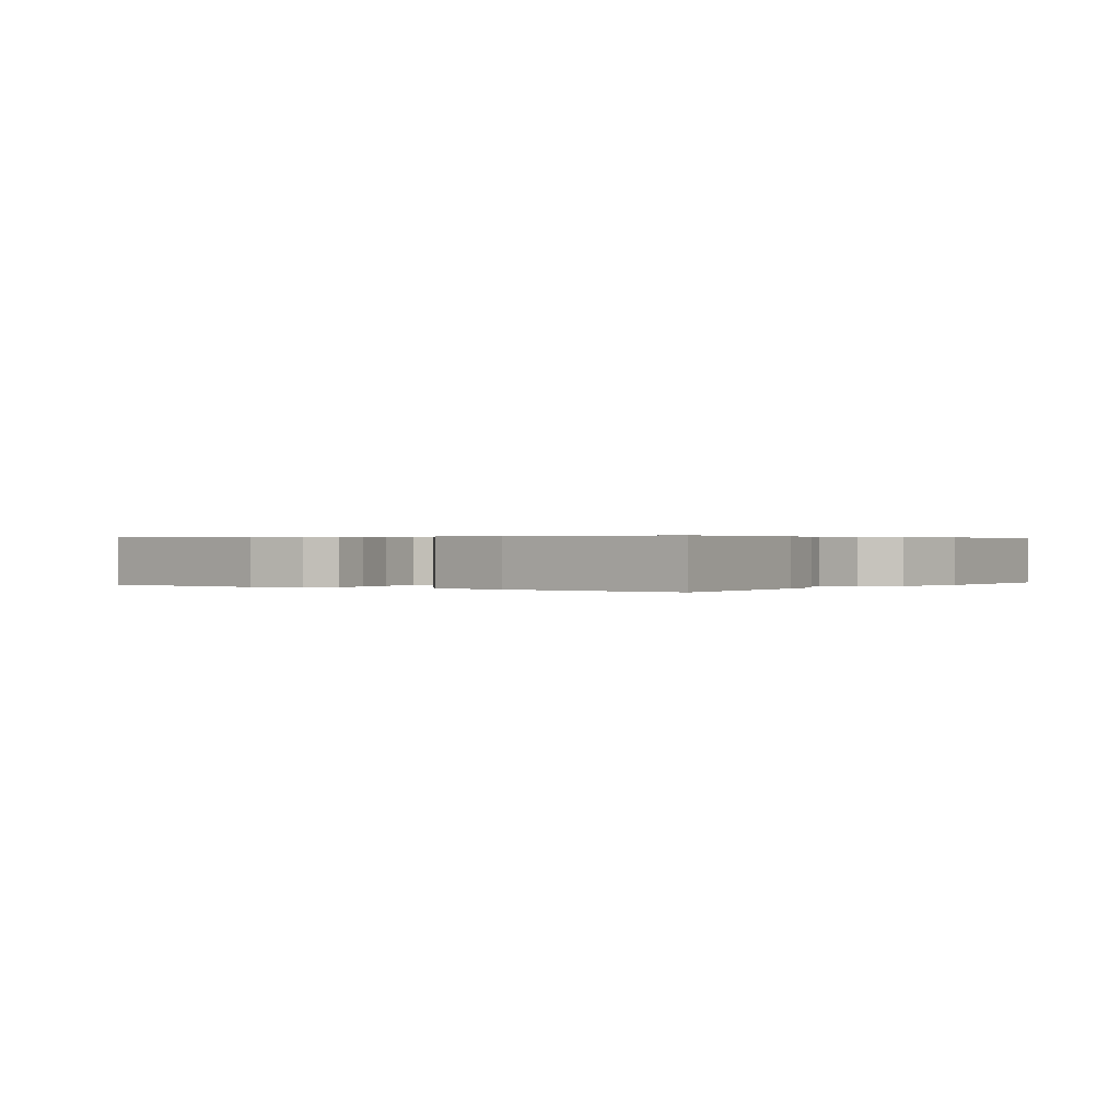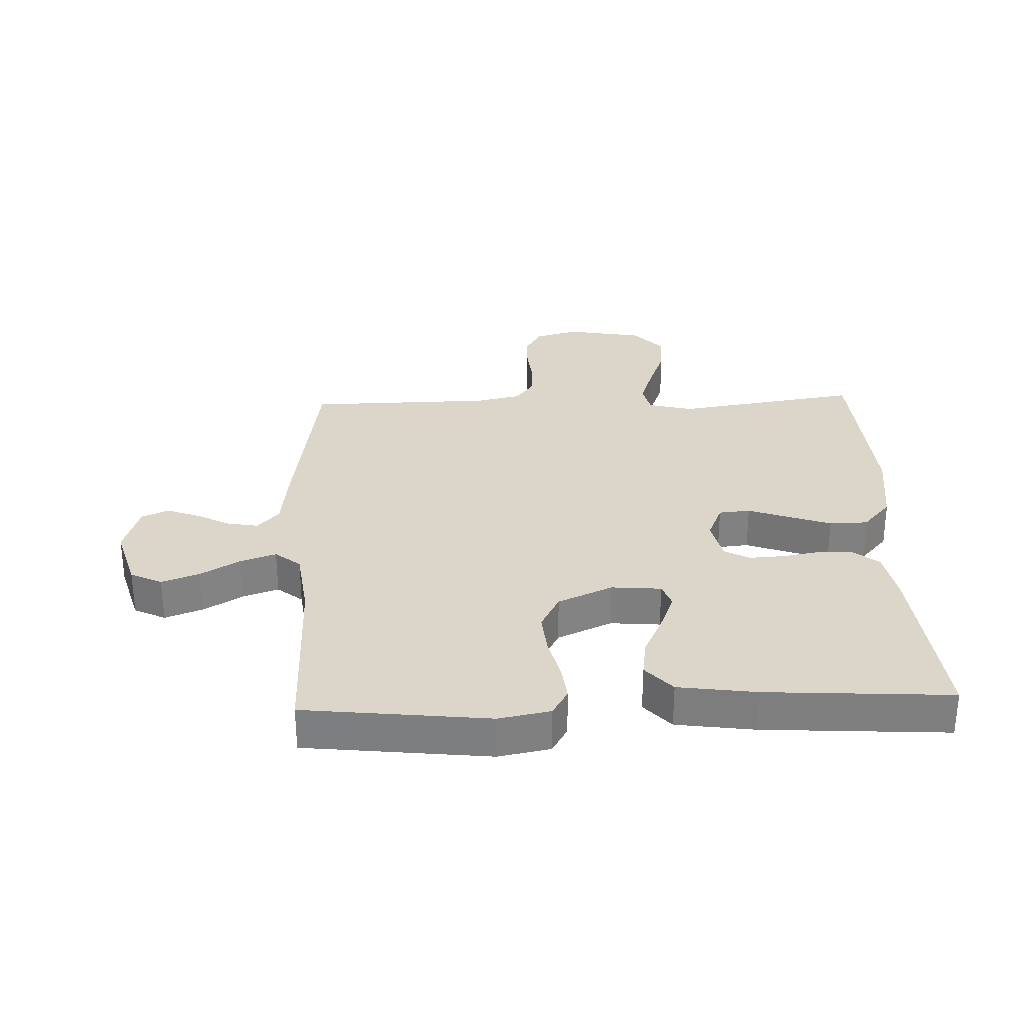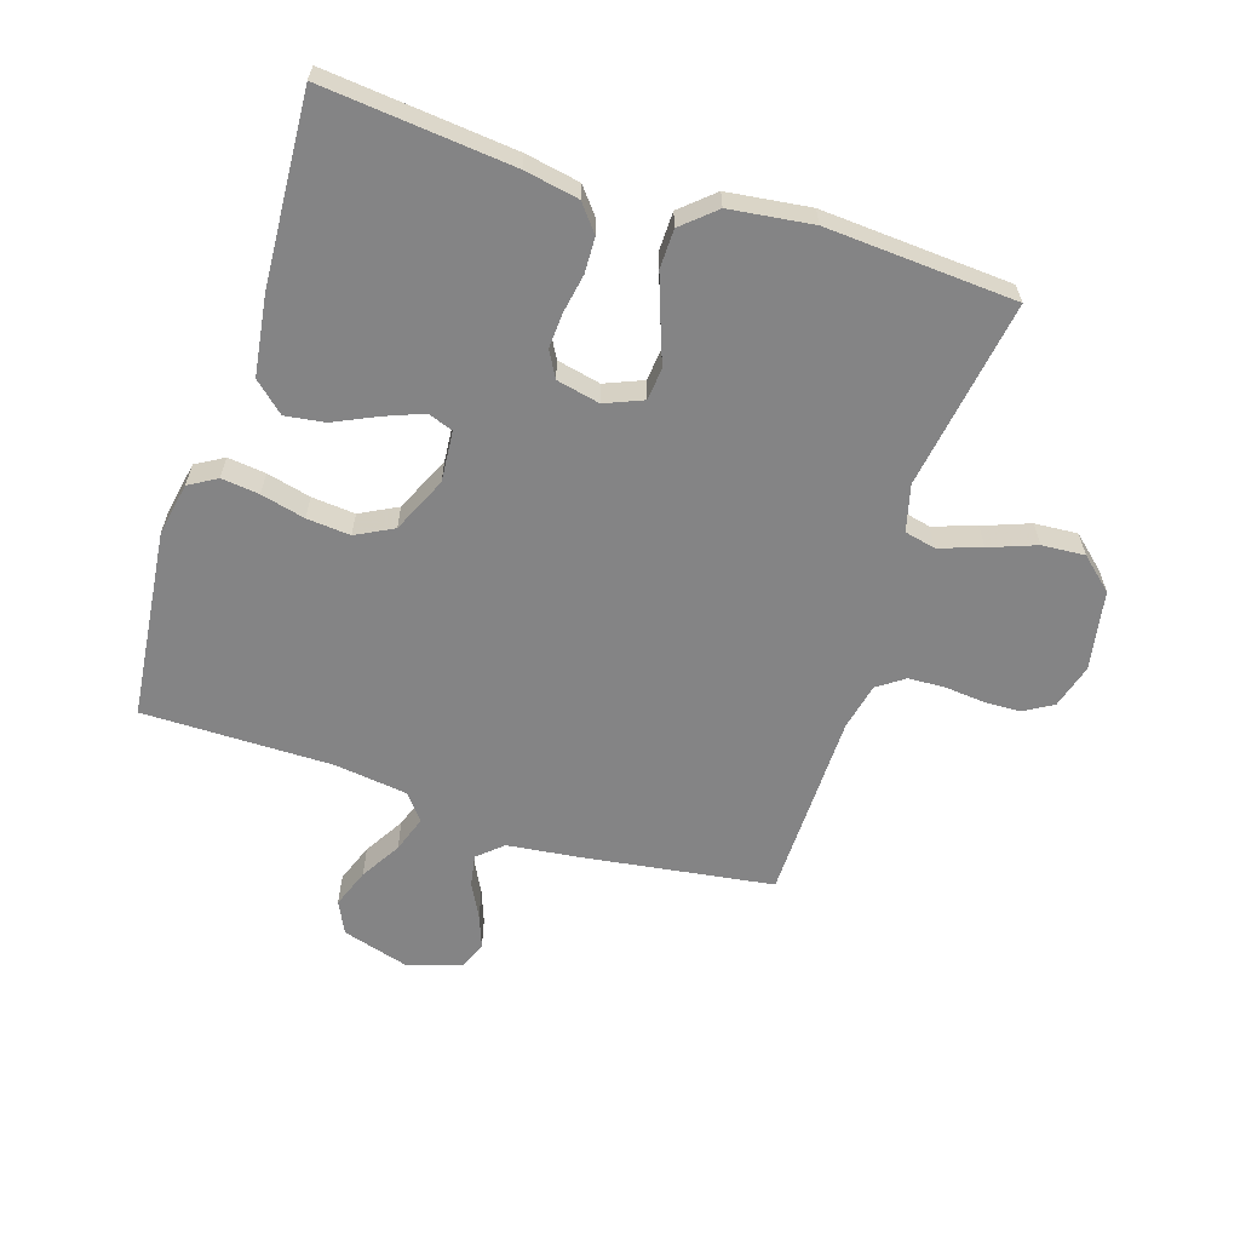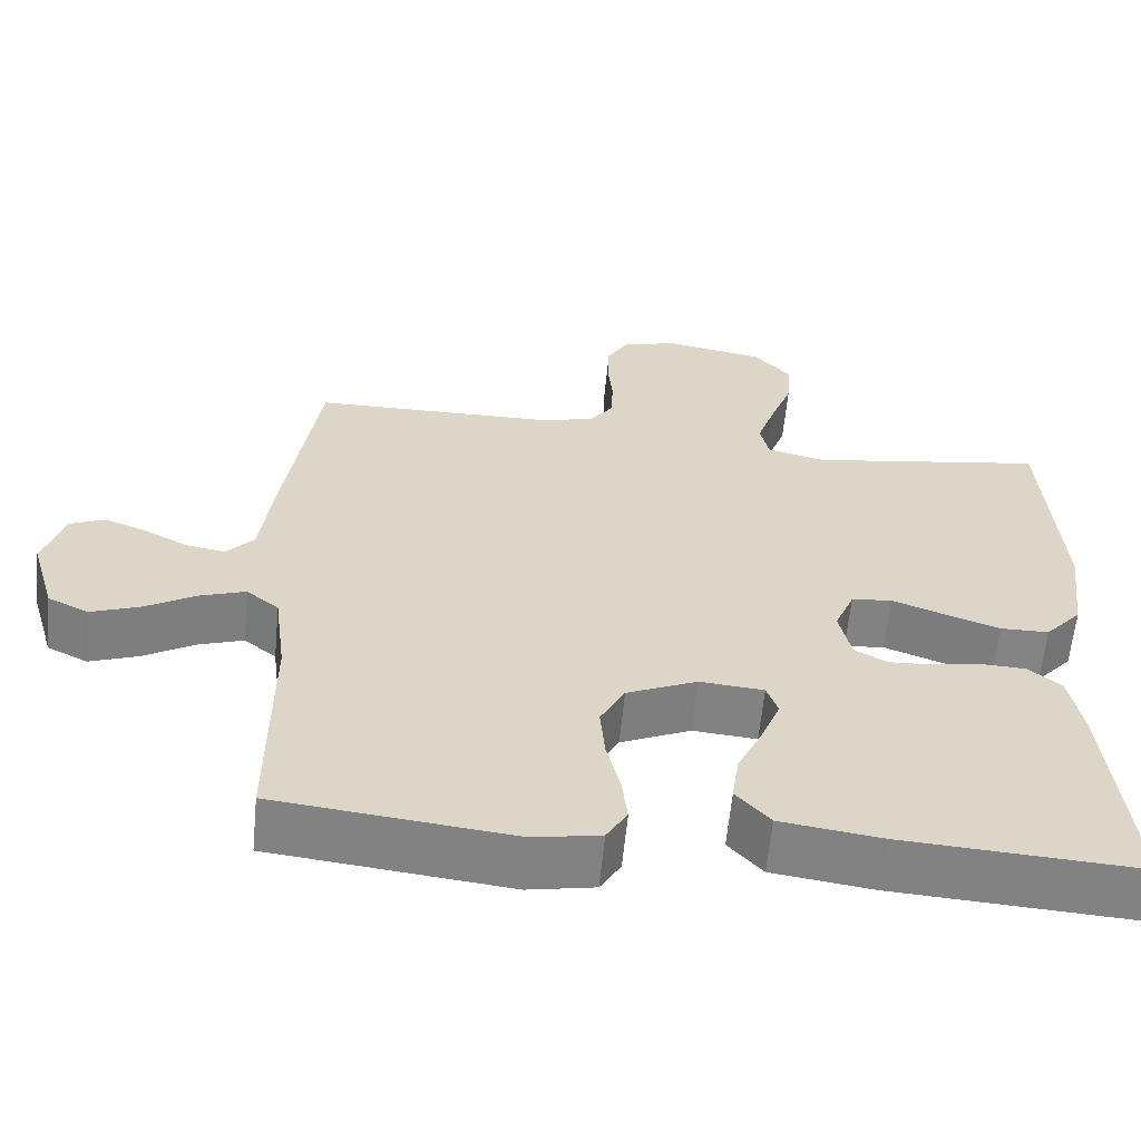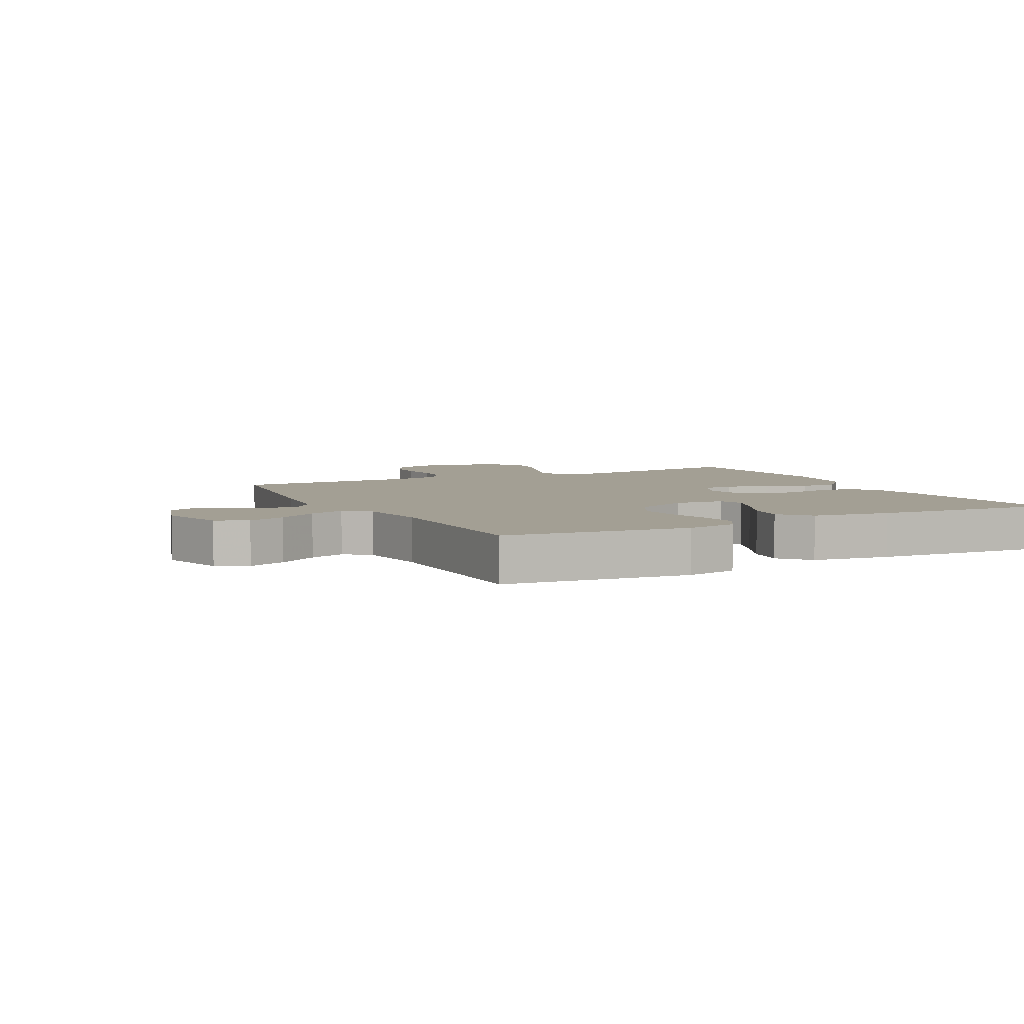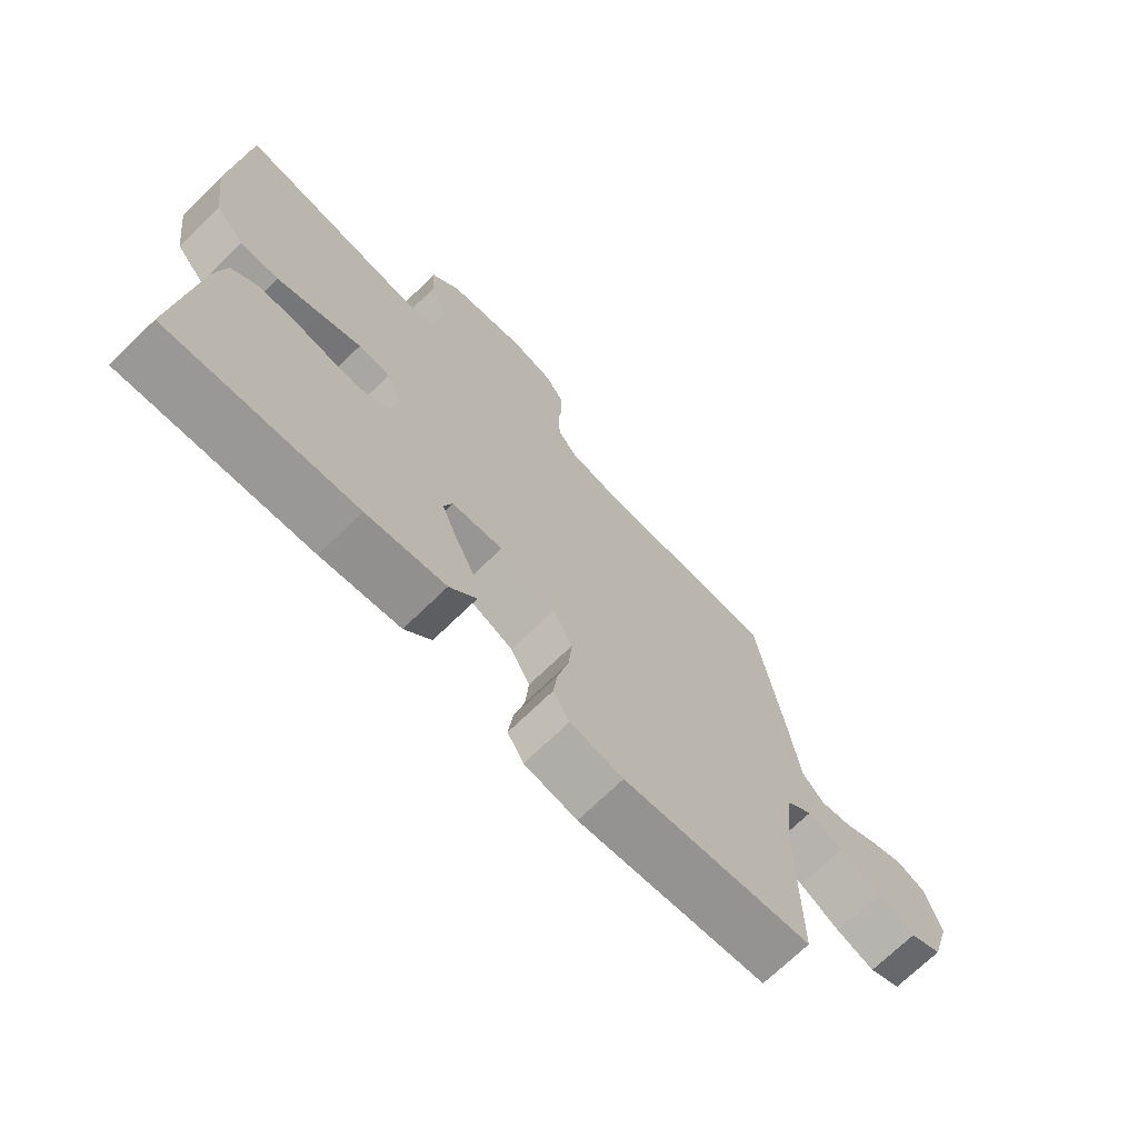
<metadata>
{"format":"obj","ext":"obj","renderer":"f3d","projection":"perspective","resolution":1024,"background":"white","views":[{"elev":0.3,"azim":-144.3,"up":"+Y"},{"elev":30.1,"azim":177.8,"up":"+Y"},{"elev":-61.5,"azim":-107.9,"up":"+Y"},{"elev":-61.0,"azim":174.5,"up":"+Z"},{"elev":5.4,"azim":152.7,"up":"+Y"},{"elev":-71.1,"azim":-45.8,"up":"+Z"}]}
</metadata>
<code>
v -0.5 0.07 0.5
v -0.2 0.07 0.454
v -0.127 0.07 0.473
v -0.116 0.07 0.522
v -0.139 0.07 0.59
v -0.167 0.07 0.664
v -0.172 0.07 0.732
v -0.126 0.07 0.784
v 0 0.07 0.807
v 0.07 0.07 0.787
v 0.097 0.07 0.742
v 0.099 0.07 0.683
v 0.093 0.07 0.62
v 0.096 0.07 0.562
v 0.126 0.07 0.52
v 0.2 0.07 0.504
v 0.5 0.07 0.5
v 0.544 0.07 0.2
v 0.558 0.07 0.085
v 0.593 0.07 0.046
v 0.643 0.07 0.055
v 0.698 0.07 0.084
v 0.751 0.07 0.104
v 0.795 0.07 0.085
v 0.821 0.07 0
v 0.79 0.07 -0.106
v 0.739 0.07 -0.131
v 0.677 0.07 -0.108
v 0.613 0.07 -0.07
v 0.555 0.07 -0.05
v 0.514 0.07 -0.083
v 0.499 0.07 -0.2
v 0.5 0.07 -0.5
v 0.2 0.07 -0.534
v 0.116 0.07 -0.518
v 0.09 0.07 -0.474
v 0.097 0.07 -0.414
v 0.114 0.07 -0.344
v 0.12 0.07 -0.275
v 0.089 0.07 -0.216
v 0 0.07 -0.176
v -0.081 0.07 -0.183
v -0.095 0.07 -0.223
v -0.071 0.07 -0.284
v -0.039 0.07 -0.352
v -0.03 0.07 -0.415
v -0.073 0.07 -0.463
v -0.2 0.07 -0.481
v -0.5 0.07 -0.5
v -0.471 0.07 -0.2
v -0.455 0.07 -0.114
v -0.413 0.07 -0.08
v -0.357 0.07 -0.078
v -0.295 0.07 -0.089
v -0.239 0.07 -0.092
v -0.198 0.07 -0.069
v -0.183 0.07 0
v -0.208 0.07 0.06
v -0.259 0.07 0.065
v -0.324 0.07 0.041
v -0.394 0.07 0.016
v -0.456 0.07 0.017
v -0.502 0.07 0.069
v -0.519 0.07 0.2
v -0.5 0 0.5
v -0.2 0 0.454
v -0.127 0 0.473
v -0.116 0 0.522
v -0.139 0 0.59
v -0.167 0 0.664
v -0.172 0 0.732
v -0.126 0 0.784
v 0 0 0.807
v 0.07 0 0.787
v 0.097 0 0.742
v 0.099 0 0.683
v 0.093 0 0.62
v 0.096 0 0.562
v 0.126 0 0.52
v 0.2 0 0.504
v 0.5 0 0.5
v 0.544 0 0.2
v 0.558 0 0.085
v 0.593 0 0.046
v 0.643 0 0.055
v 0.698 0 0.084
v 0.751 0 0.104
v 0.795 0 0.085
v 0.821 0 0
v 0.79 0 -0.106
v 0.739 0 -0.131
v 0.677 0 -0.108
v 0.613 0 -0.07
v 0.555 0 -0.05
v 0.514 0 -0.083
v 0.499 0 -0.2
v 0.5 0 -0.5
v 0.2 0 -0.534
v 0.116 0 -0.518
v 0.09 0 -0.474
v 0.097 0 -0.414
v 0.114 0 -0.344
v 0.12 0 -0.275
v 0.089 0 -0.216
v 0 0 -0.176
v -0.081 0 -0.183
v -0.095 0 -0.223
v -0.071 0 -0.284
v -0.039 0 -0.352
v -0.03 0 -0.415
v -0.073 0 -0.463
v -0.2 0 -0.481
v -0.5 0 -0.5
v -0.471 0 -0.2
v -0.455 0 -0.114
v -0.413 0 -0.08
v -0.357 0 -0.078
v -0.295 0 -0.089
v -0.239 0 -0.092
v -0.198 0 -0.069
v -0.183 0 0
v -0.208 0 0.06
v -0.259 0 0.065
v -0.324 0 0.041
v -0.394 0 0.016
v -0.456 0 0.017
v -0.502 0 0.069
v -0.519 0 0.2
f 64 1 2
f 63 64 2
f 62 63 2
f 61 62 2
f 60 61 2
f 59 60 2
f 58 59 2 3
f 57 58 3 4
f 52 53 54
f 51 52 54
f 50 51 54
f 49 50 54
f 48 49 54
f 47 48 54
f 46 47 54
f 45 46 54
f 44 45 54
f 43 44 54 55
f 42 43 55 56
f 36 37 38
f 35 36 38
f 34 35 38
f 33 34 38
f 32 33 38
f 31 32 38 39
f 30 31 39 40
f 27 28 29
f 26 27 29
f 25 26 29
f 24 25 29
f 23 24 29
f 22 23 29
f 21 22 29
f 20 21 29 30
f 30 40 41
f 20 30 41
f 19 20 41
f 42 56 57
f 41 42 57
f 19 41 57
f 18 19 57
f 17 18 57
f 16 17 57
f 11 12 13
f 10 11 13
f 9 10 13
f 8 9 13
f 7 8 13
f 6 7 13
f 5 6 13
f 15 16 57 4
f 4 5 13 14
f 4 14 15
f 66 65 128
f 66 128 127
f 66 127 126
f 66 126 125
f 66 125 124
f 66 124 123
f 67 66 123 122
f 68 67 122 121
f 118 117 116
f 118 116 115
f 118 115 114
f 118 114 113
f 118 113 112
f 118 112 111
f 118 111 110
f 118 110 109
f 118 109 108
f 119 118 108 107
f 120 119 107 106
f 102 101 100
f 102 100 99
f 102 99 98
f 102 98 97
f 102 97 96
f 103 102 96 95
f 104 103 95 94
f 93 92 91
f 93 91 90
f 93 90 89
f 93 89 88
f 93 88 87
f 93 87 86
f 93 86 85
f 94 93 85 84
f 105 104 94
f 105 94 84
f 105 84 83
f 121 120 106
f 121 106 105
f 121 105 83
f 121 83 82
f 121 82 81
f 121 81 80
f 77 76 75
f 77 75 74
f 77 74 73
f 77 73 72
f 77 72 71
f 77 71 70
f 77 70 69
f 68 121 80 79
f 78 77 69 68
f 79 78 68
f 1 65 66 2
f 2 66 67 3
f 3 67 68 4
f 4 68 69 5
f 5 69 70 6
f 6 70 71 7
f 7 71 72 8
f 8 72 73 9
f 9 73 74 10
f 10 74 75 11
f 11 75 76 12
f 12 76 77 13
f 13 77 78 14
f 14 78 79 15
f 15 79 80 16
f 16 80 81 17
f 17 81 82 18
f 18 82 83 19
f 19 83 84 20
f 20 84 85 21
f 21 85 86 22
f 22 86 87 23
f 23 87 88 24
f 24 88 89 25
f 25 89 90 26
f 26 90 91 27
f 27 91 92 28
f 28 92 93 29
f 29 93 94 30
f 30 94 95 31
f 31 95 96 32
f 32 96 97 33
f 33 97 98 34
f 34 98 99 35
f 35 99 100 36
f 36 100 101 37
f 37 101 102 38
f 38 102 103 39
f 39 103 104 40
f 40 104 105 41
f 41 105 106 42
f 42 106 107 43
f 43 107 108 44
f 44 108 109 45
f 45 109 110 46
f 46 110 111 47
f 47 111 112 48
f 48 112 113 49
f 49 113 114 50
f 50 114 115 51
f 51 115 116 52
f 52 116 117 53
f 53 117 118 54
f 54 118 119 55
f 55 119 120 56
f 56 120 121 57
f 57 121 122 58
f 58 122 123 59
f 59 123 124 60
f 60 124 125 61
f 61 125 126 62
f 62 126 127 63
f 63 127 128 64
f 64 128 65 1

</code>
